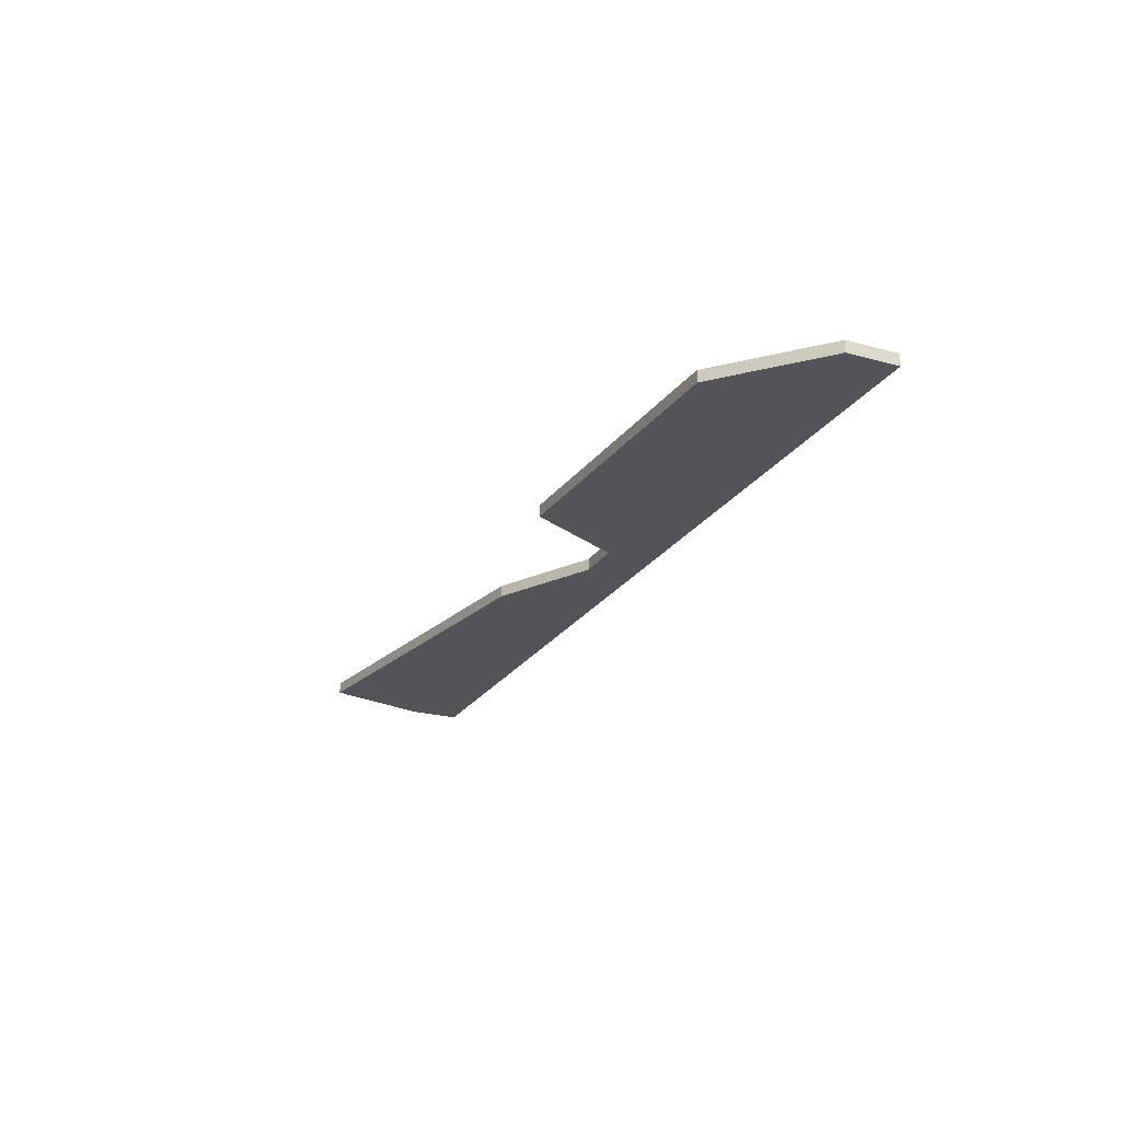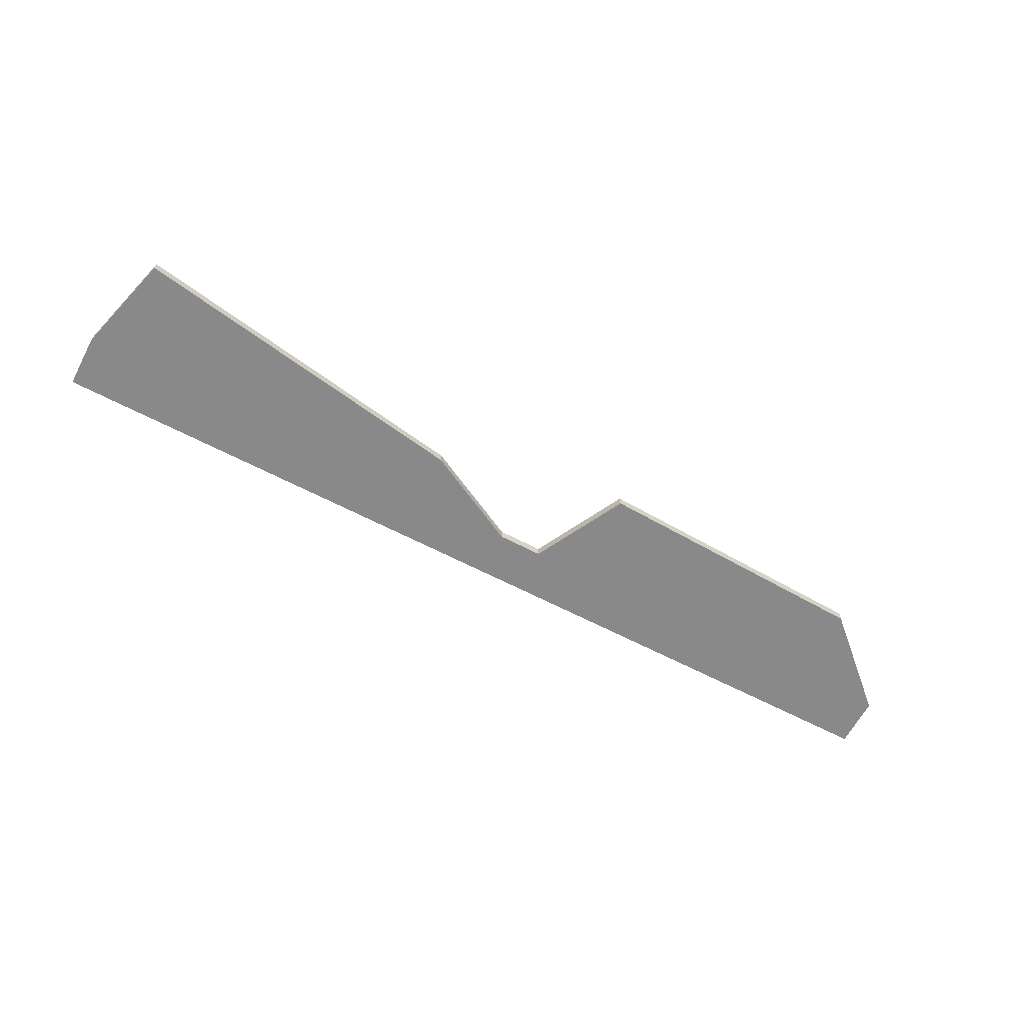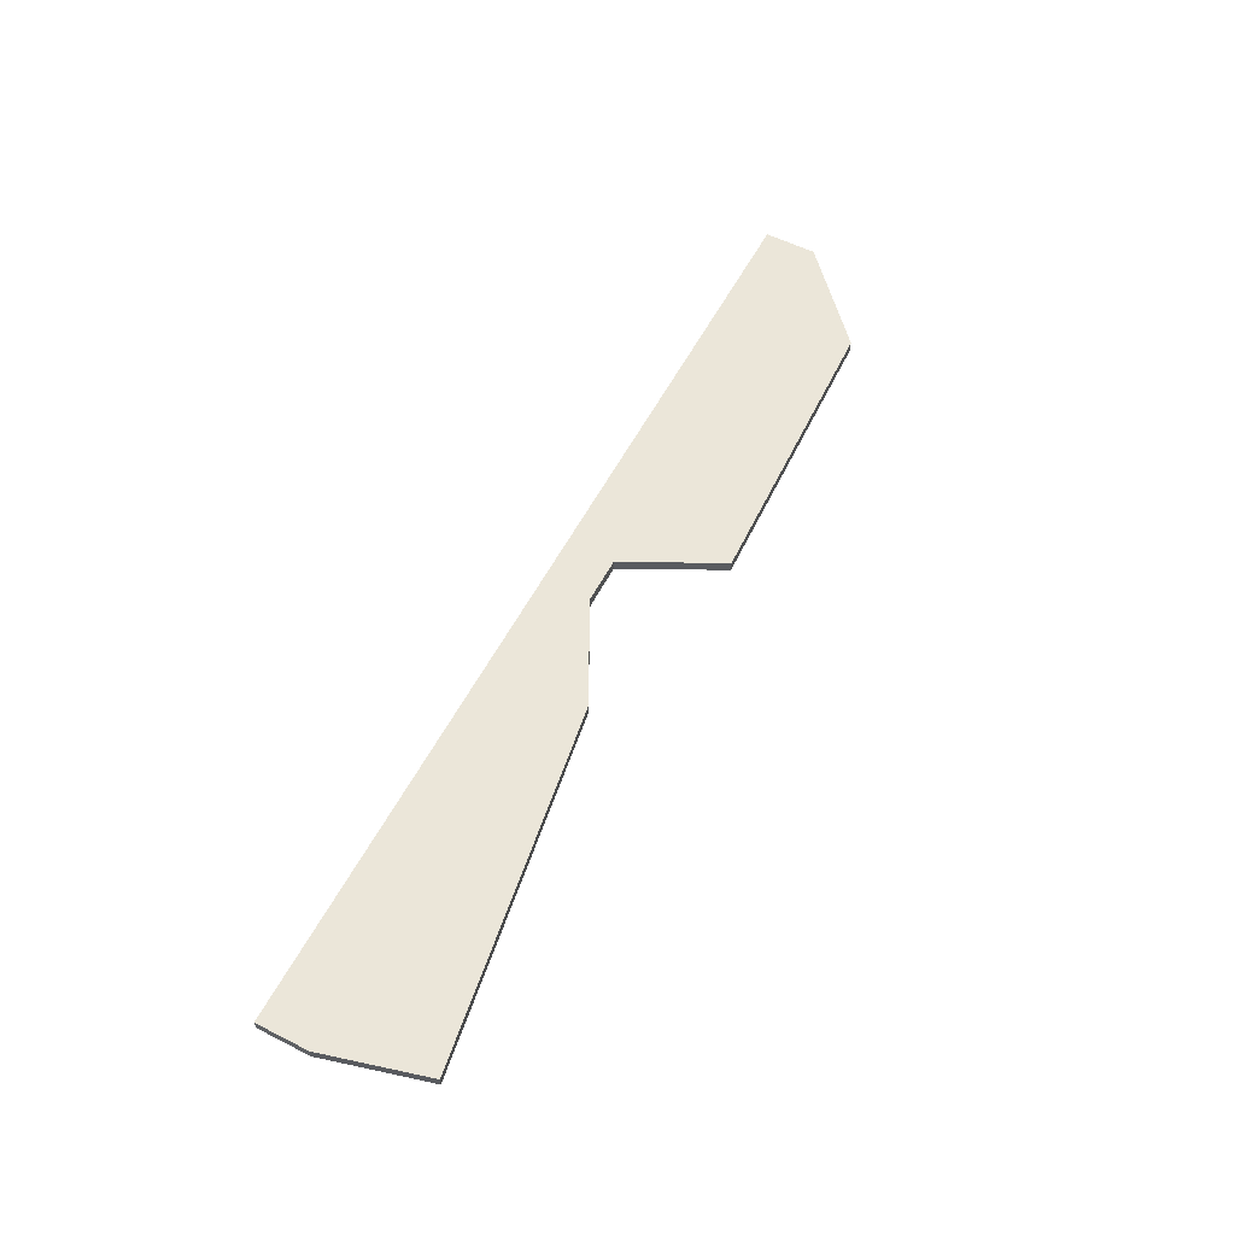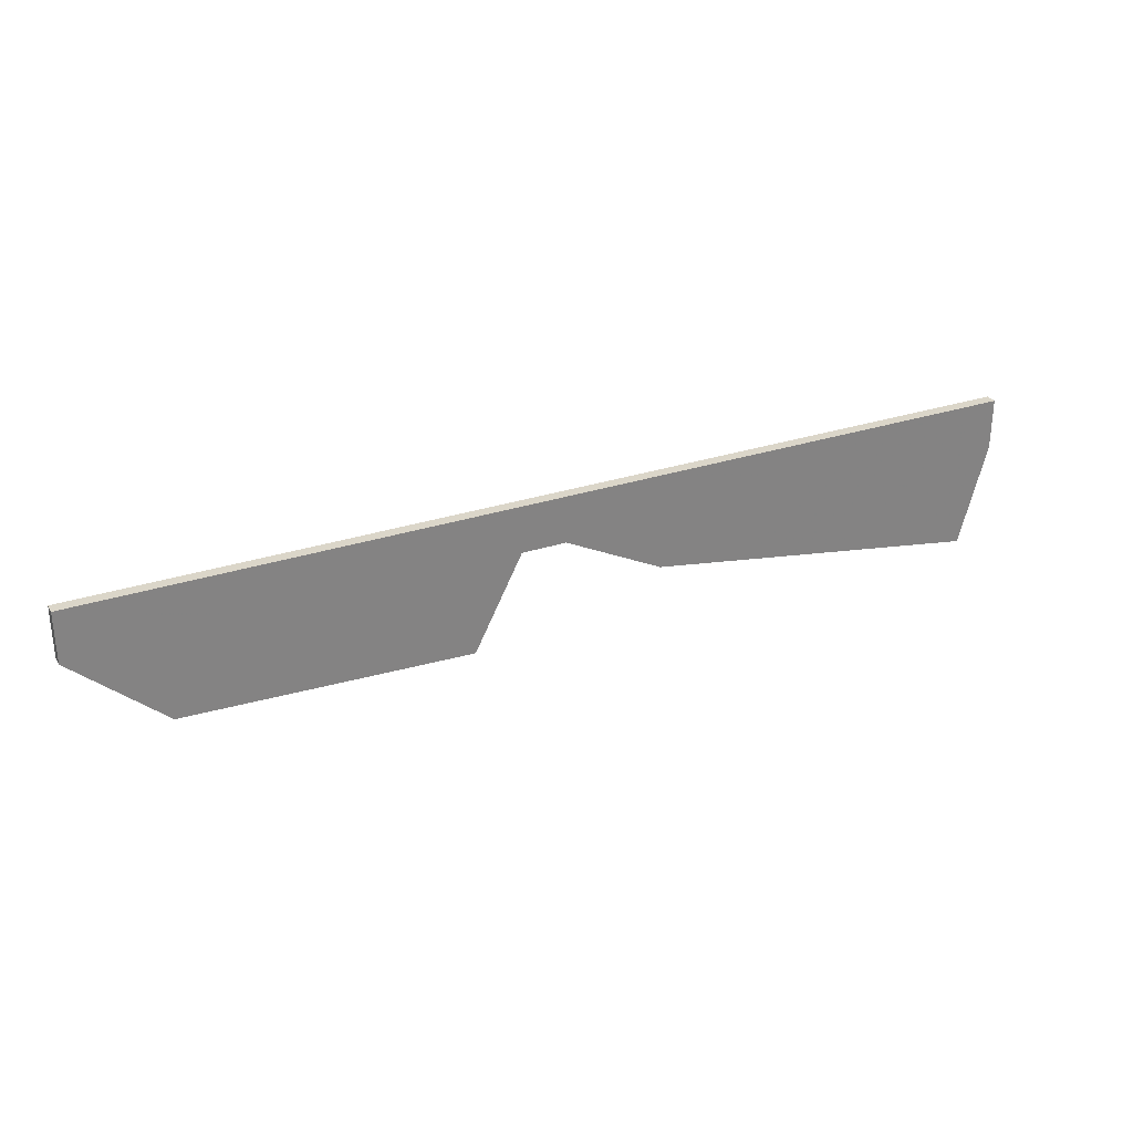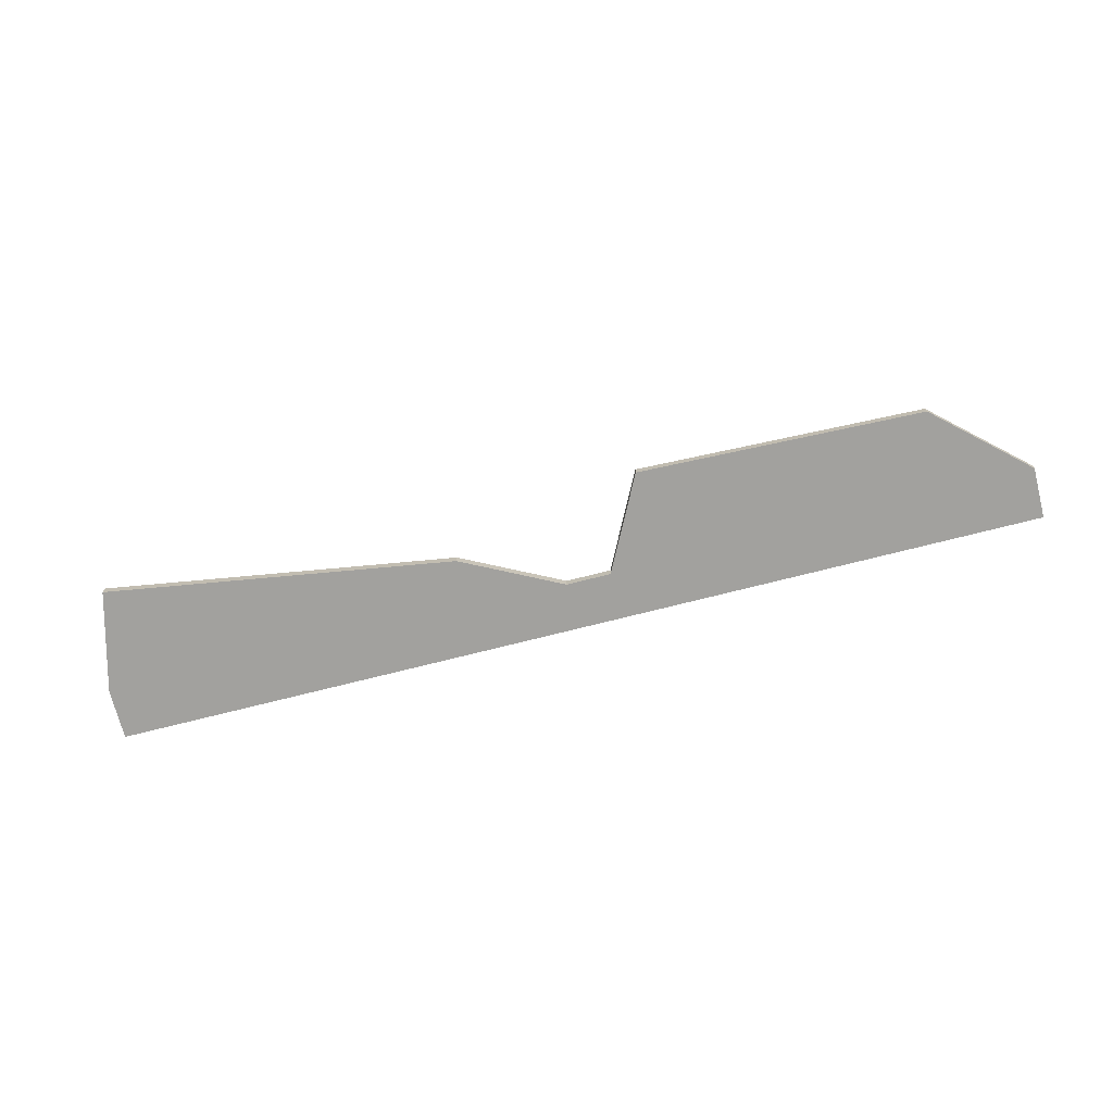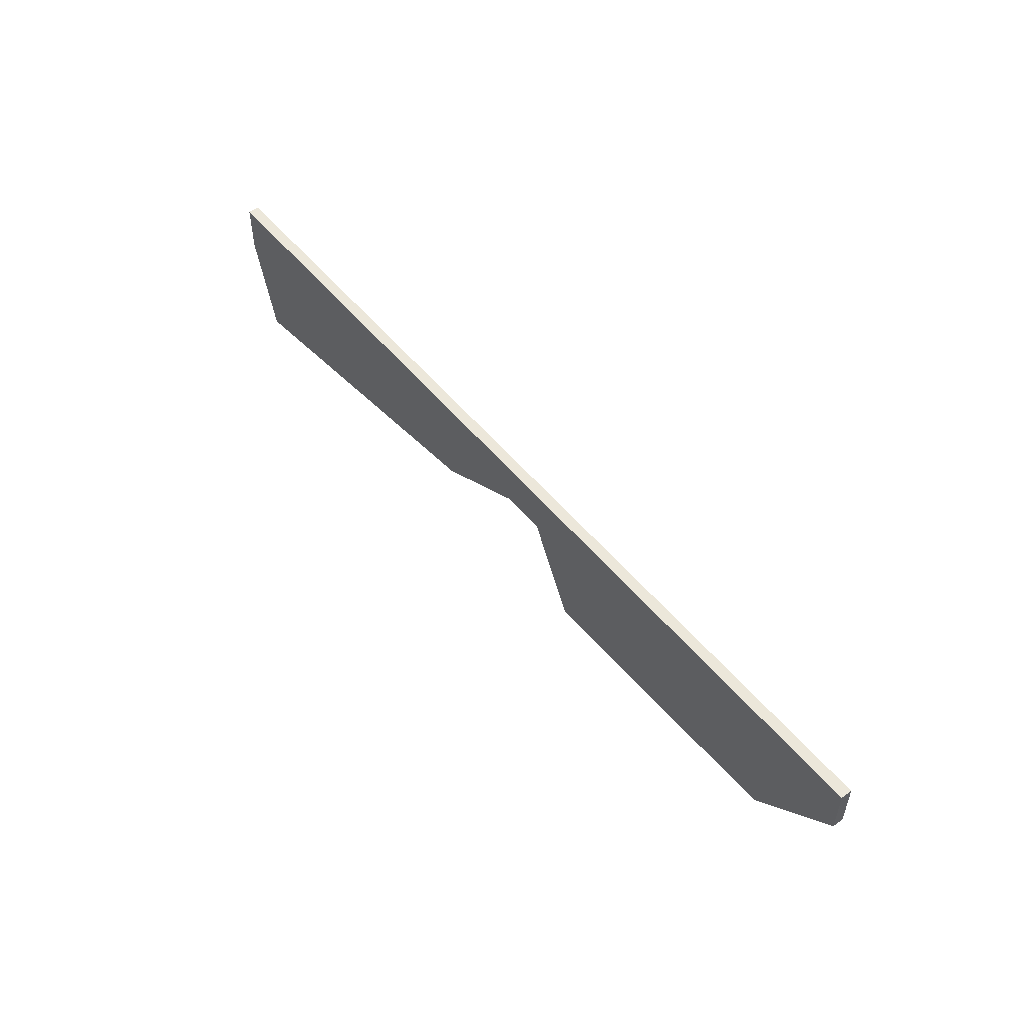
<metadata>
{"format":"obj","ext":"obj","renderer":"f3d","projection":"perspective","resolution":1024,"background":"white","views":[{"elev":-23.5,"azim":65.2,"up":"+Z"},{"elev":-63.2,"azim":-27.9,"up":"+Z"},{"elev":57.4,"azim":-62.4,"up":"+Z"},{"elev":29.7,"azim":154.3,"up":"+Y"},{"elev":-72.0,"azim":14.3,"up":"+Z"},{"elev":51.9,"azim":52.0,"up":"+Y"}]}
</metadata>
<code>
v 6.011e-07 303 12.22
v 1004 303 12.22
v 6.011e-07 303 0.121
v 1004 303 0.121
v 6.011e-07 248.6 12.22
v 6.011e-07 248.6 0.121
v 29.18 139.7 12.22
v 29.18 139.7 0.121
v 399.7 198.3 12.22
v 399.7 198.3 0.121
v 505.4 252.2 12.22
v 505.4 252.2 0.121
v 553 252.2 12.22
v 553 252.2 0.121
v 604.4 151.3 12.22
v 604.4 151.3 0.121
v 908 161.9 12.22
v 908 161.9 0.121
v 1004 248.6 12.22
v 1004 248.6 0.121
f 1 2 3
f 3 2 4
f 5 1 6
f 6 1 3
f 7 5 8
f 8 5 6
f 9 7 10
f 10 7 8
f 11 9 12
f 12 9 10
f 13 11 14
f 14 11 12
f 15 13 16
f 16 13 14
f 17 15 18
f 18 15 16
f 19 17 20
f 20 17 18
f 2 19 4
f 4 19 20
f 11 13 2
f 19 2 17
f 17 2 13
f 17 13 15
f 2 1 11
f 11 1 5
f 11 5 9
f 9 5 7
f 18 16 14
f 18 14 20
f 20 14 4
f 4 14 12
f 4 12 3
f 3 12 6
f 6 12 10
f 6 10 8

</code>
